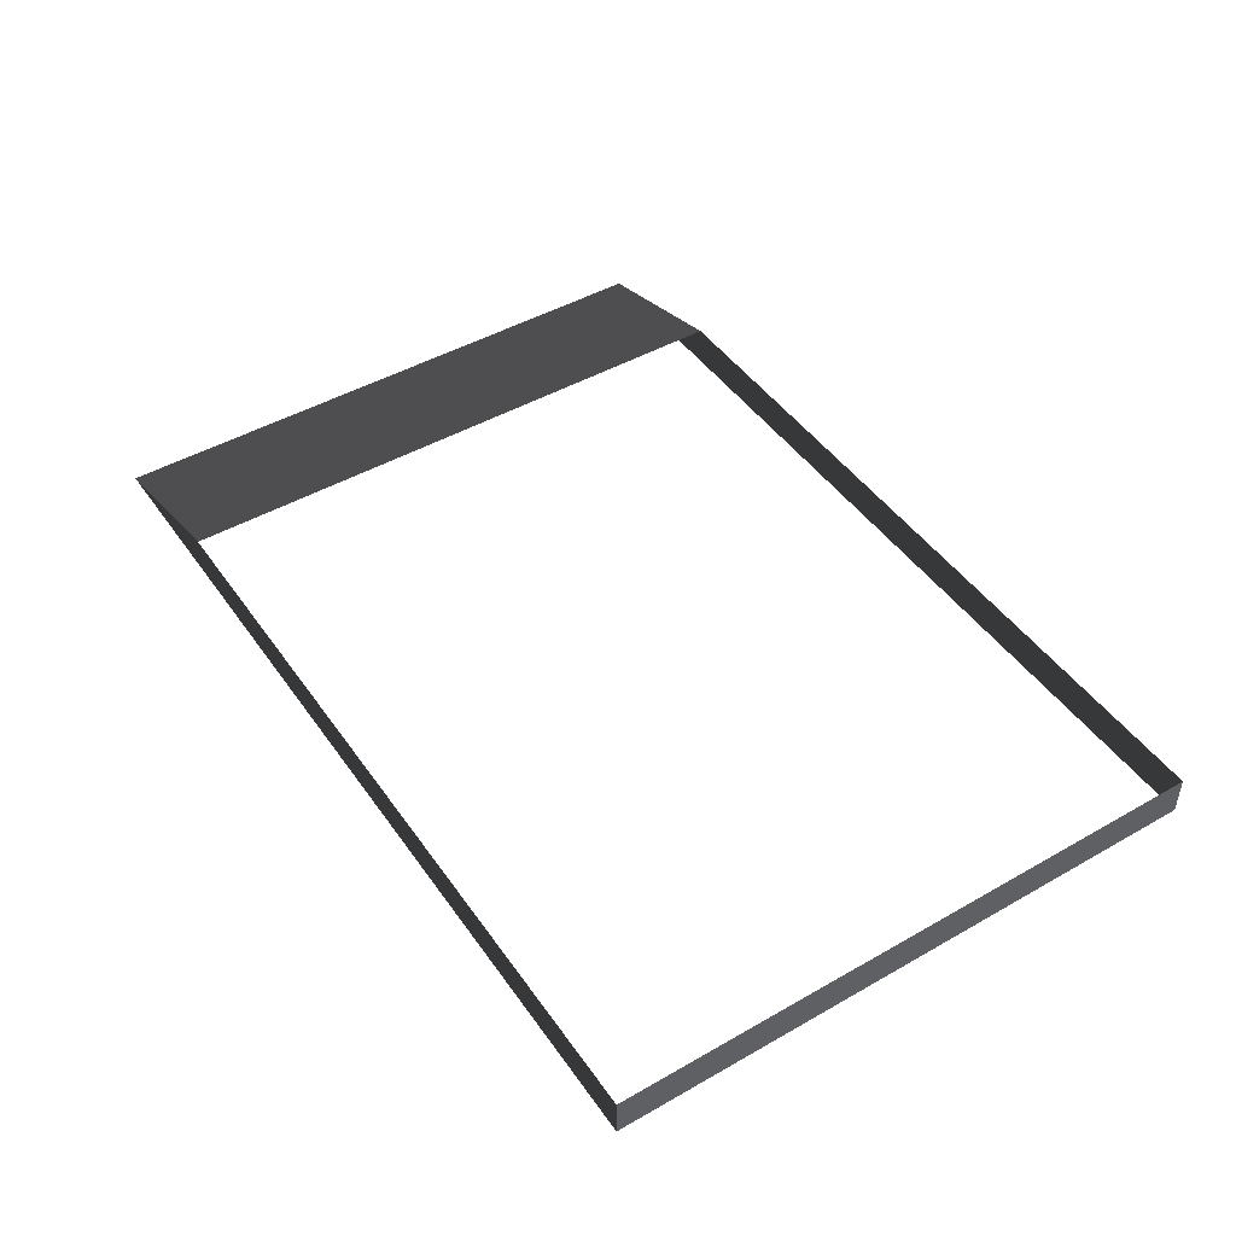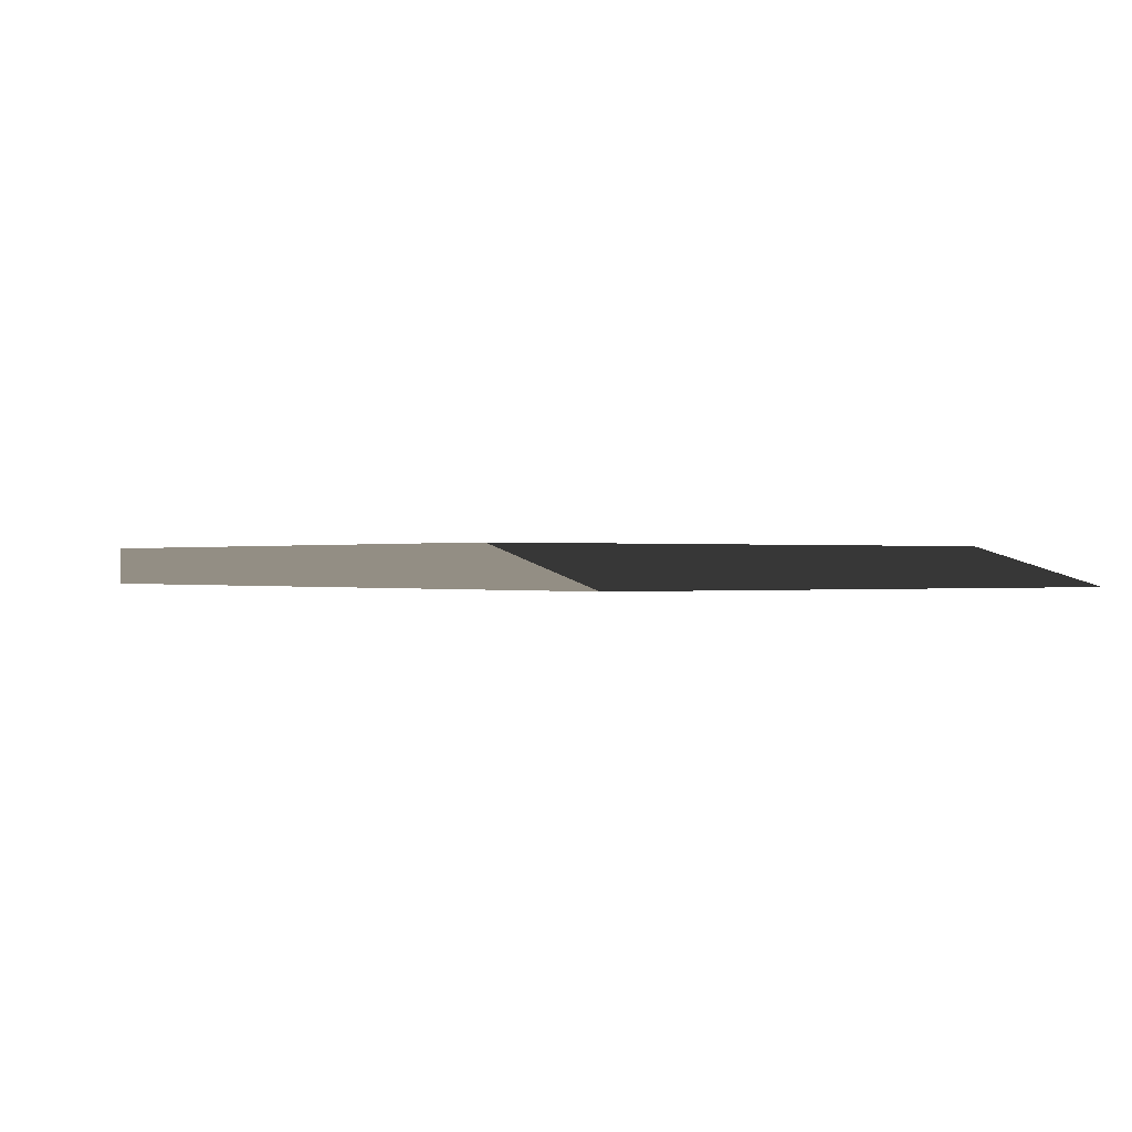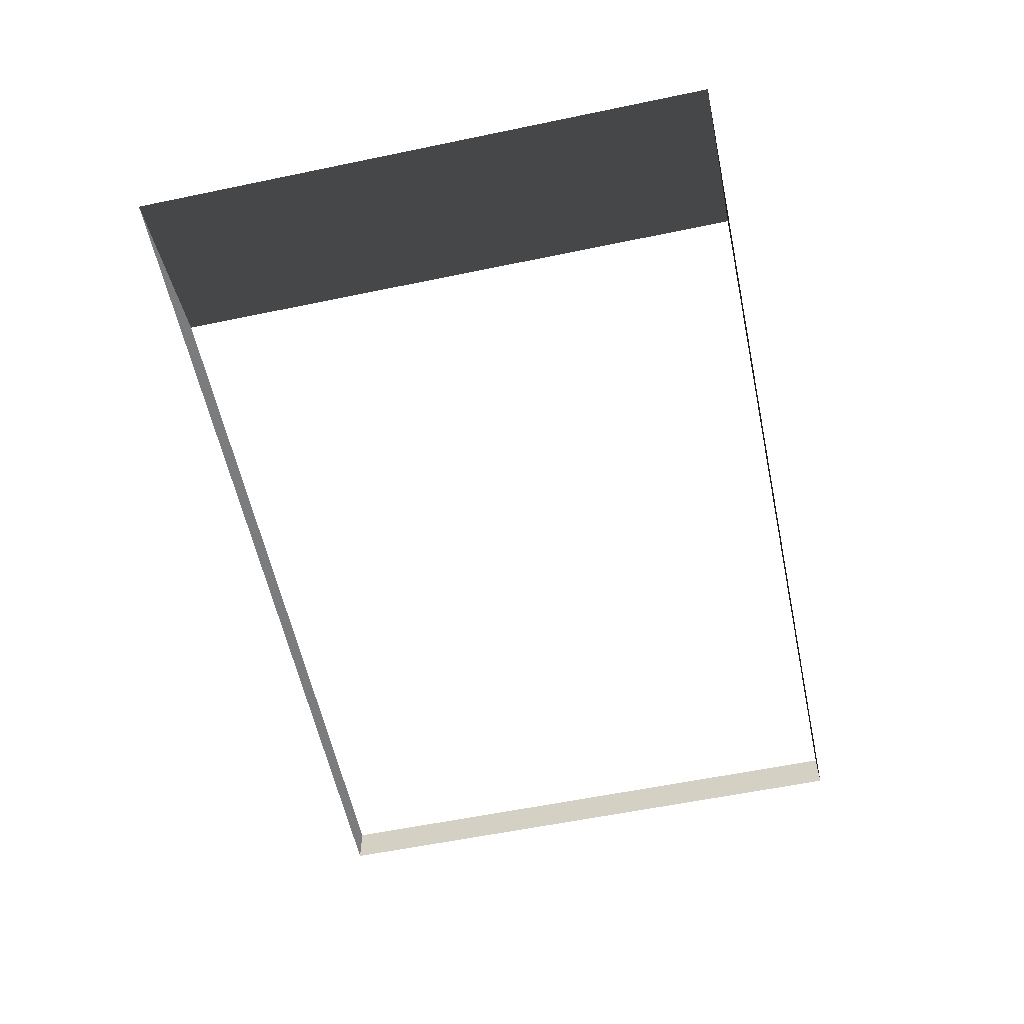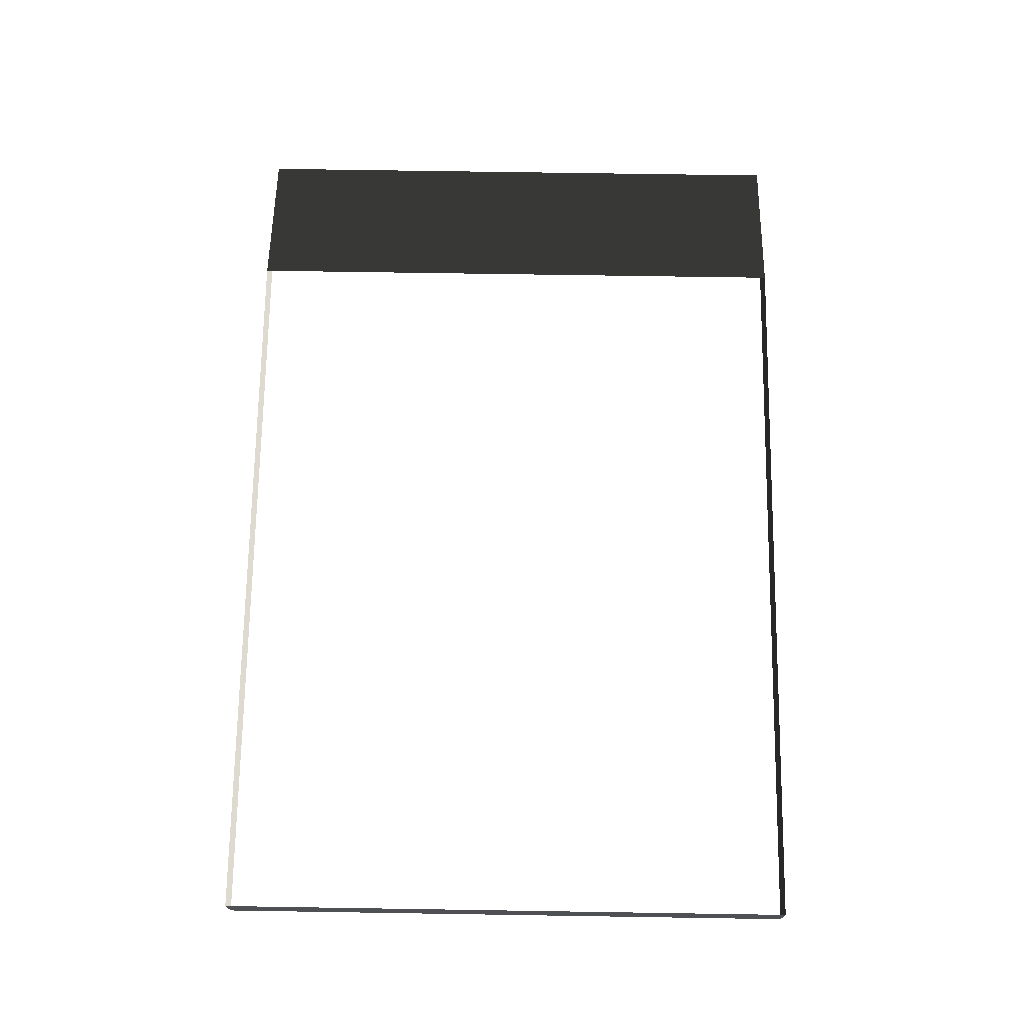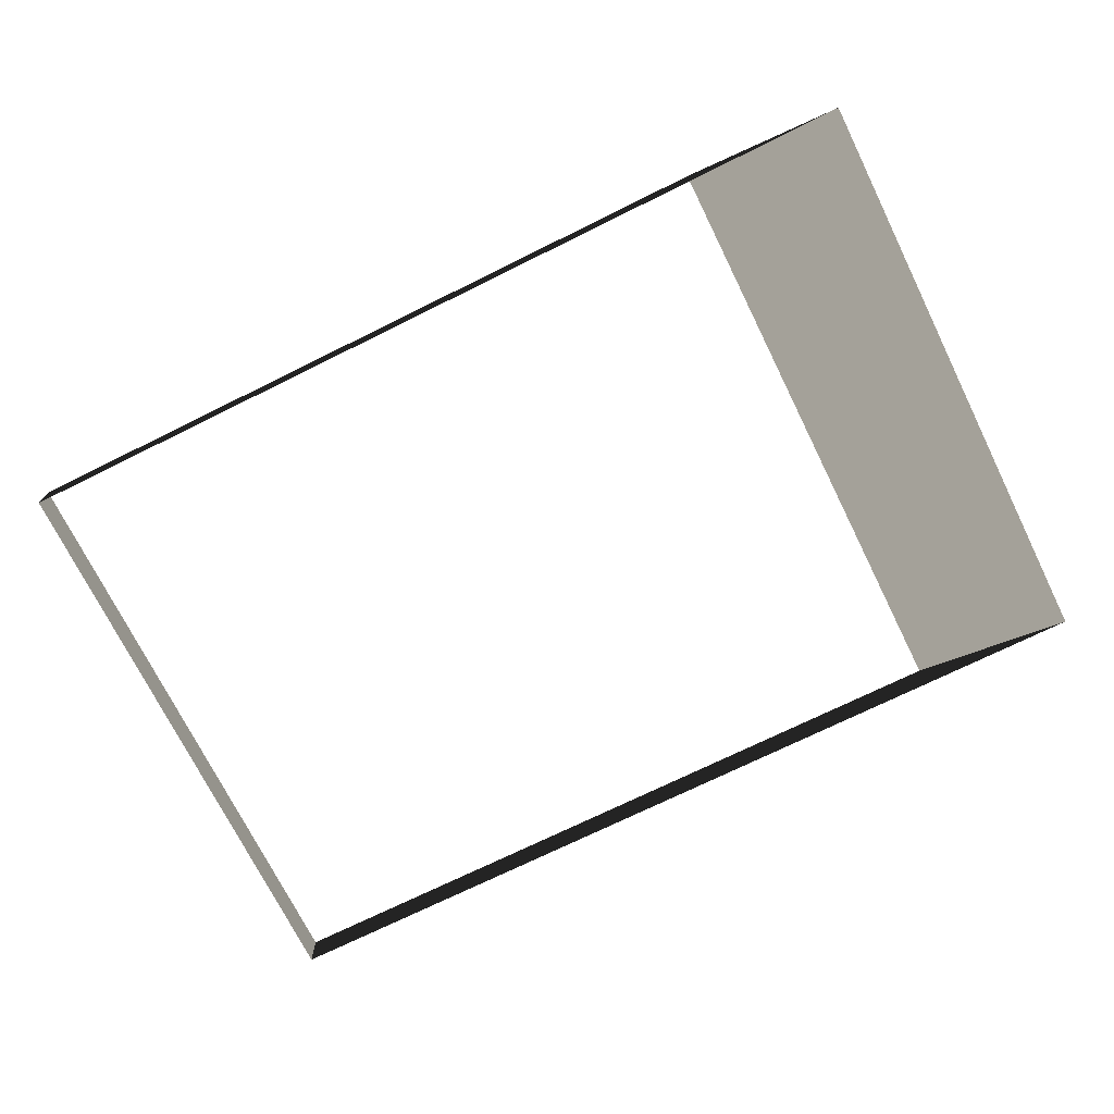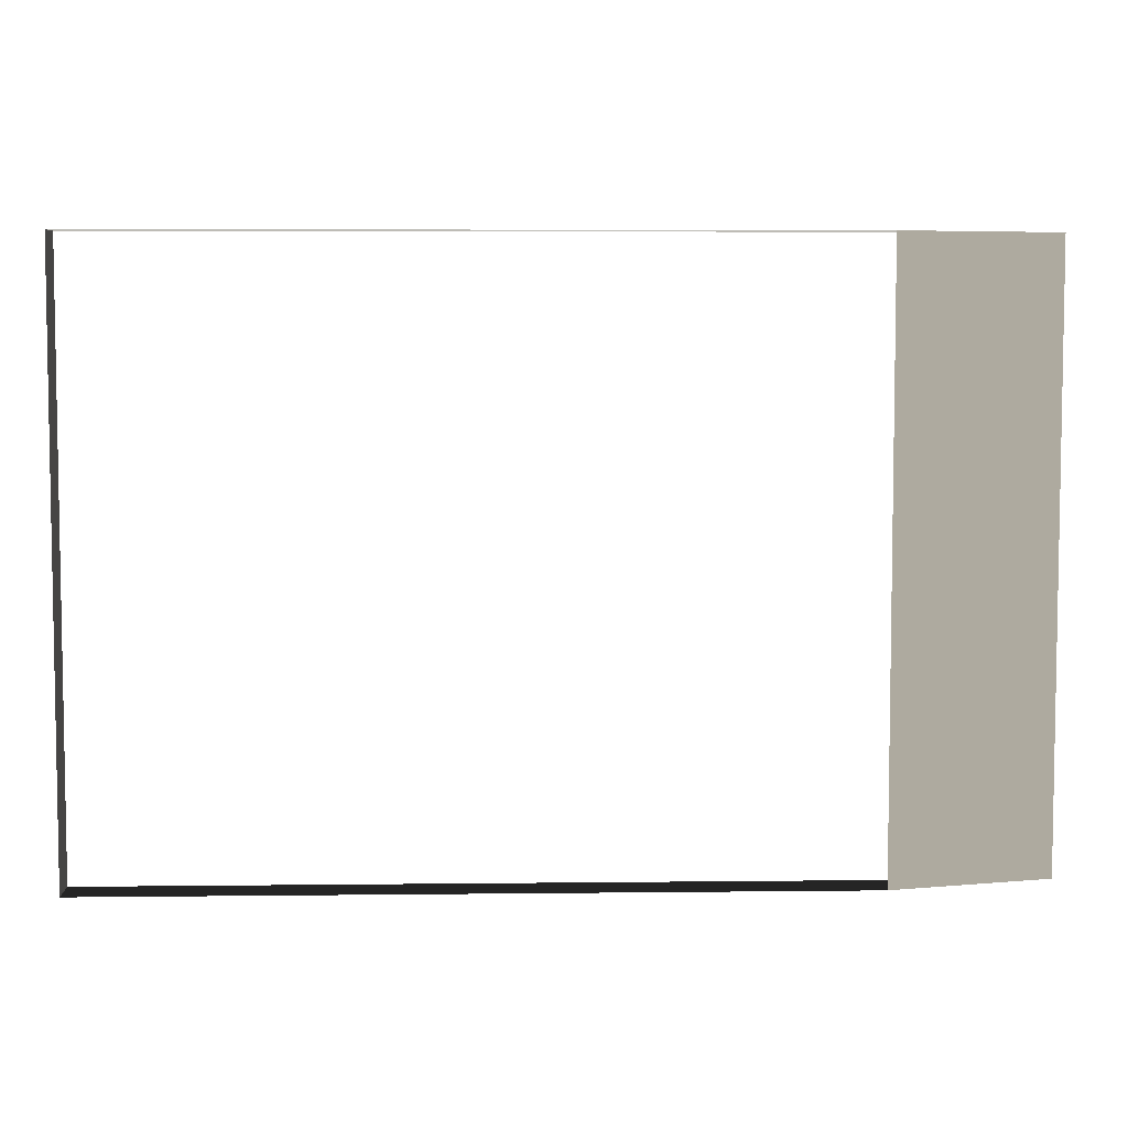
<metadata>
{"format":"obj","ext":"obj","renderer":"f3d","projection":"perspective","resolution":1024,"background":"white","views":[{"elev":46.3,"azim":-123.1,"up":"+Z"},{"elev":-0.0,"azim":54.0,"up":"+Z"},{"elev":-58.7,"azim":102.1,"up":"+Z"},{"elev":71.0,"azim":-89.1,"up":"+Z"},{"elev":-72.3,"azim":26.3,"up":"+Z"},{"elev":5.8,"azim":-2.0,"up":"+Y"}]}
</metadata>
<code>
v -4.994 -3.05 0.2307
v 3.672 -3.05 0.2307
v 5.532 -3.05 -0.2307
v -4.994 -3.05 -0.2307
v 3.672 -3.05 0.2307
v 3.672 3.843 0.2307
v 5.532 3.843 -0.2307
v 5.532 -3.05 -0.2307
v -4.994 3.843 0.2307
v -4.994 -3.05 0.2307
v -4.994 -3.05 -0.2307
v -4.994 3.843 -0.2307
v 3.672 3.843 0.2307
v -4.994 3.843 0.2307
v -4.994 3.843 -0.2307
v 5.532 3.843 -0.2307
g Platform_House.021_33611_323
f 1 3 2
f 1 4 3
f 5 7 6
f 5 8 7
f 9 11 10
f 9 12 11
f 13 15 14
f 13 16 15

</code>
